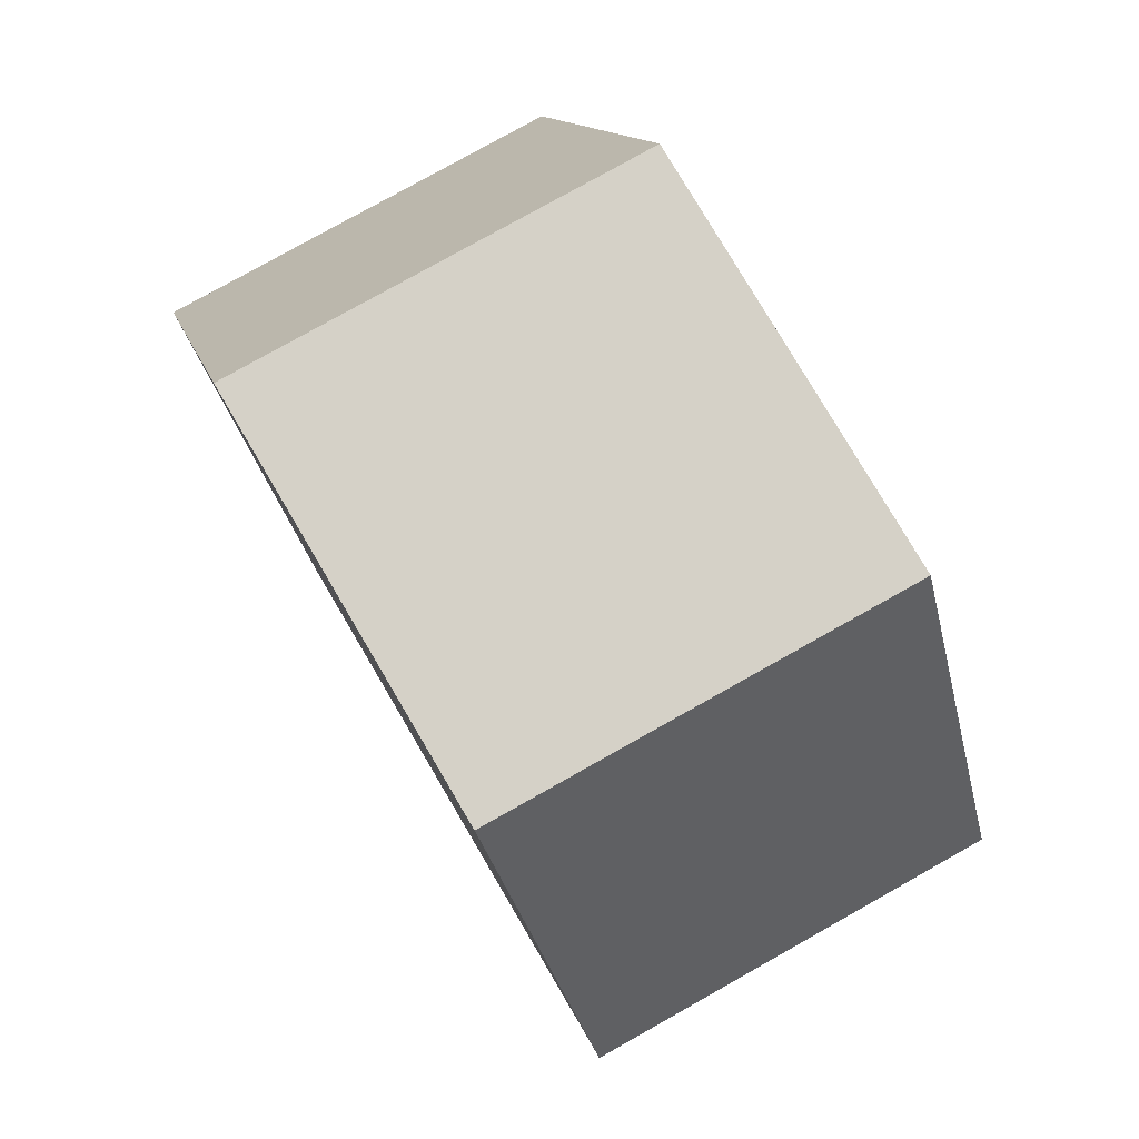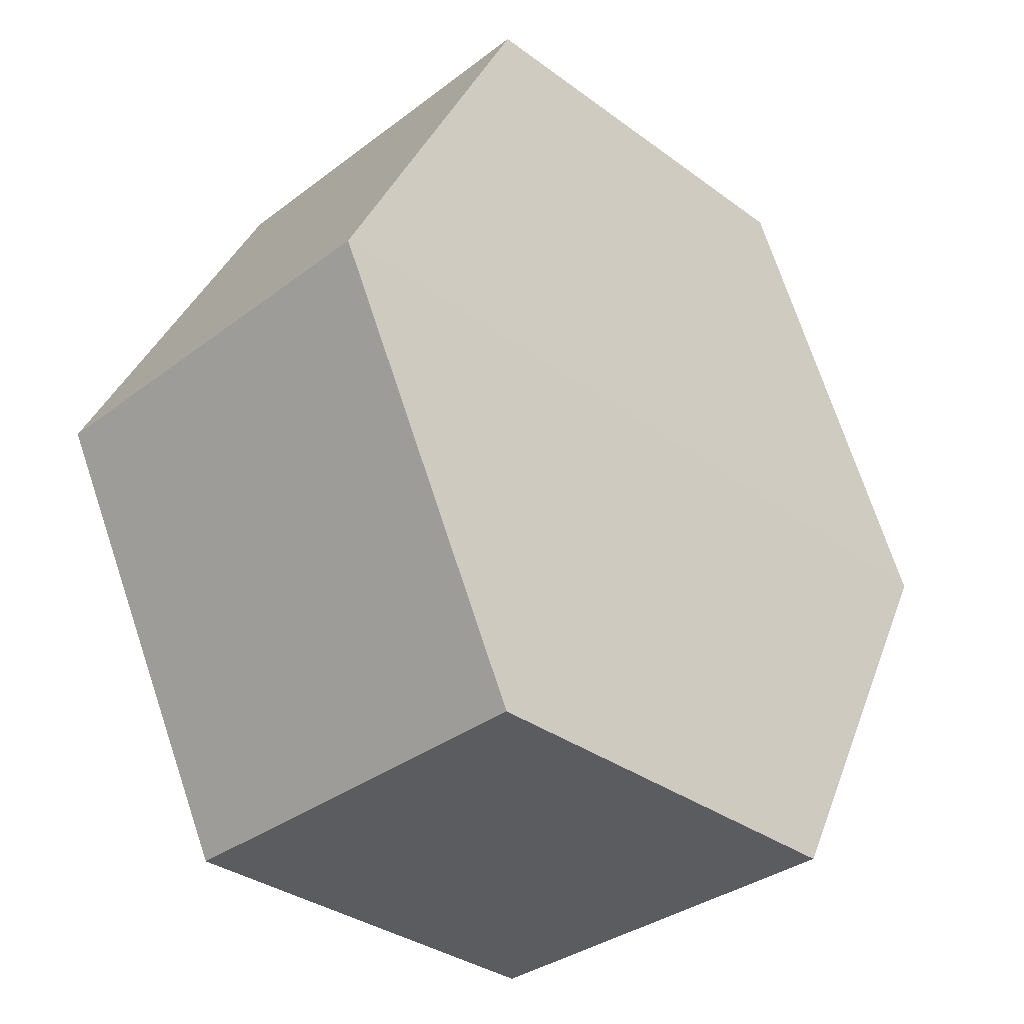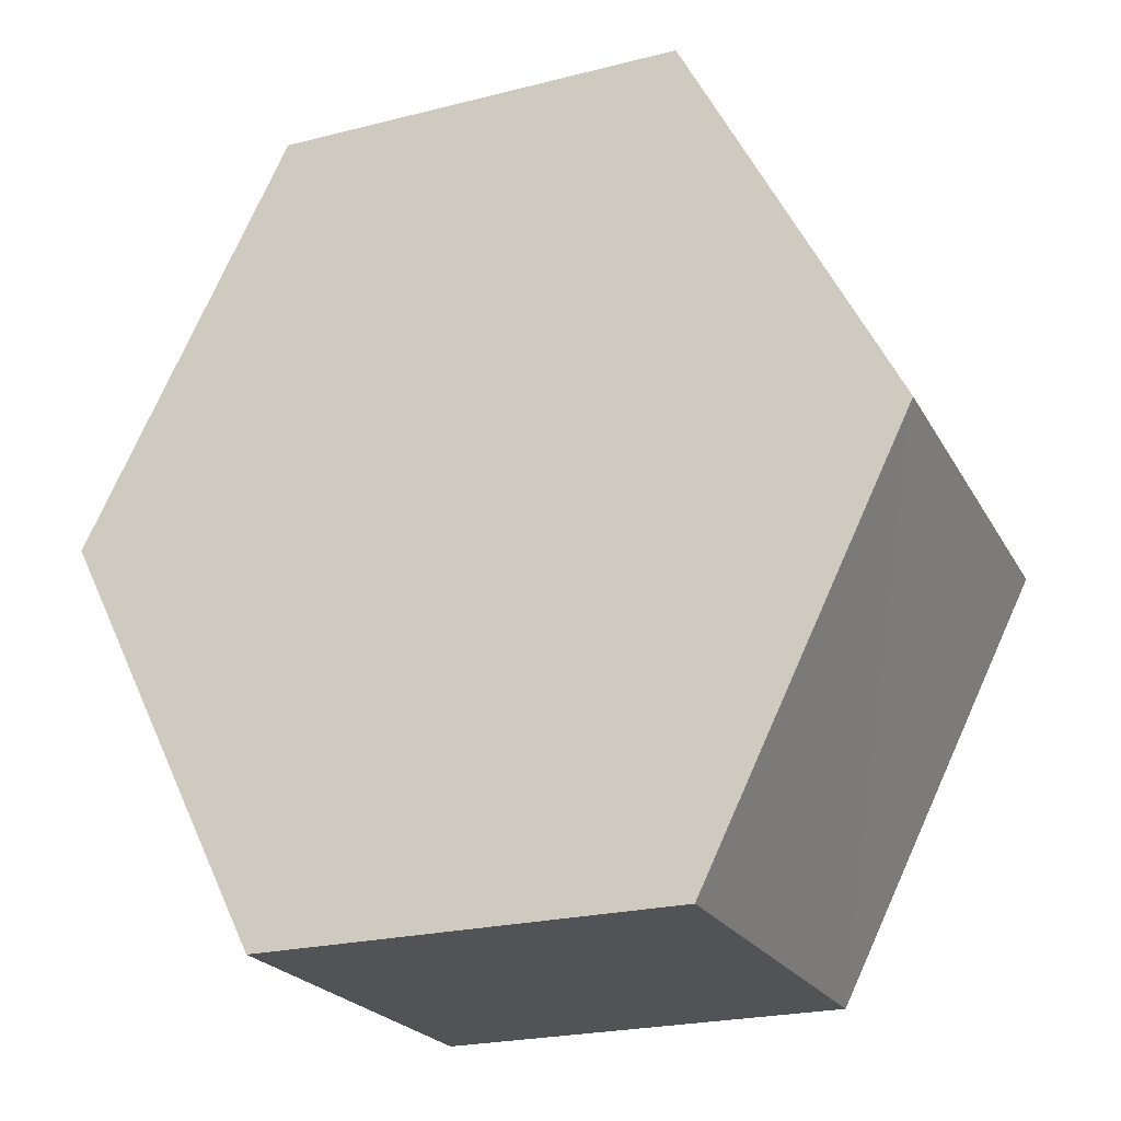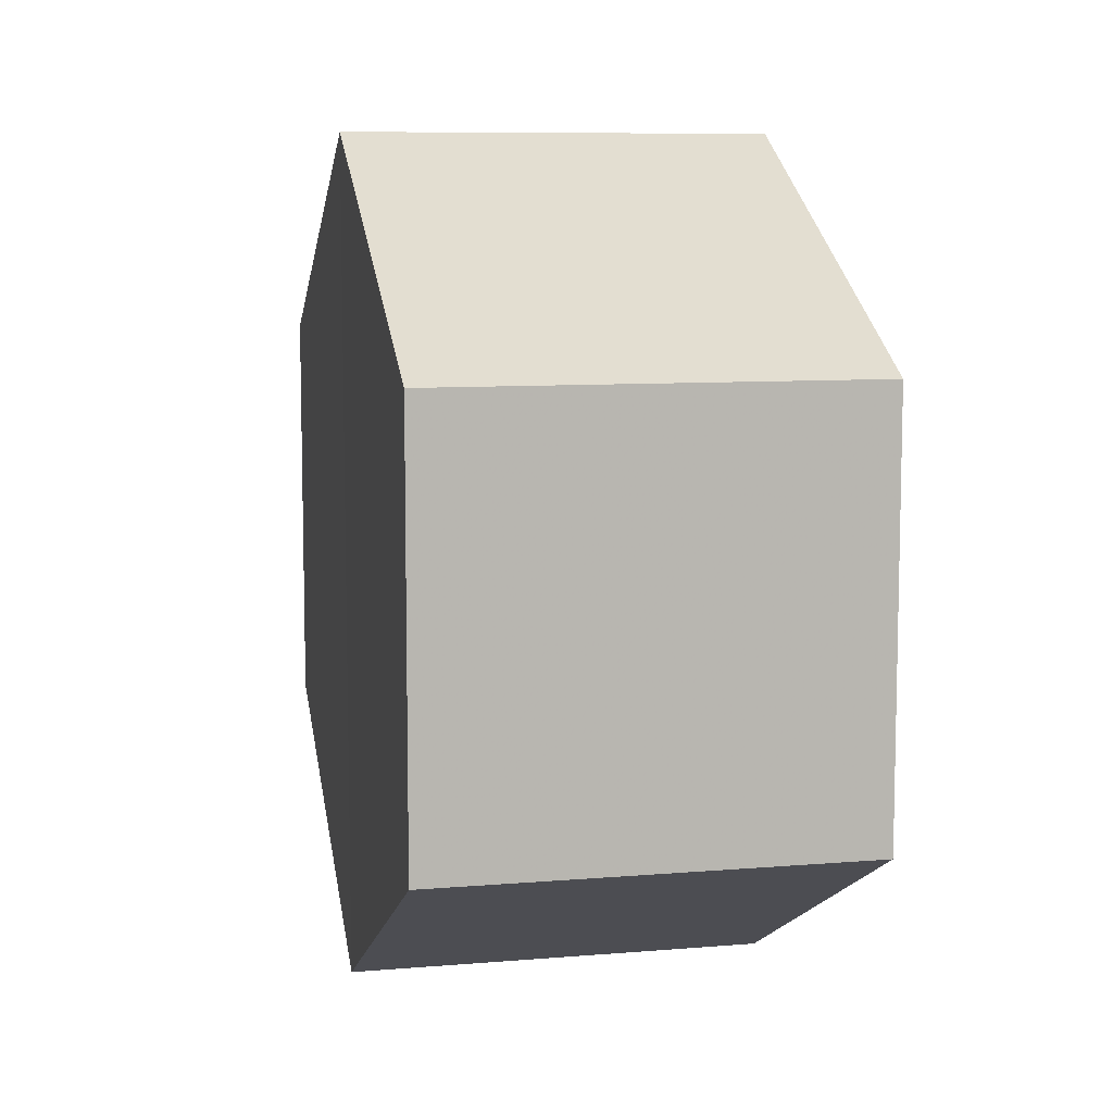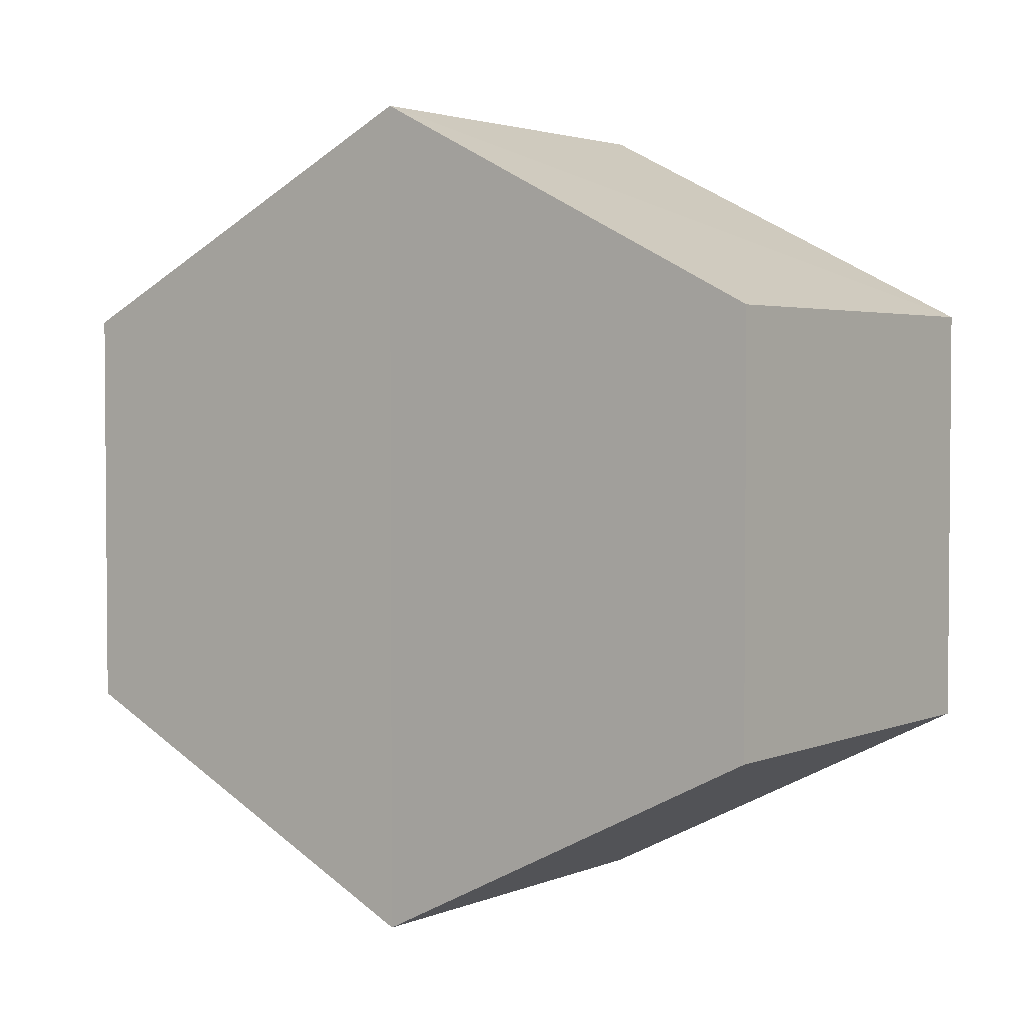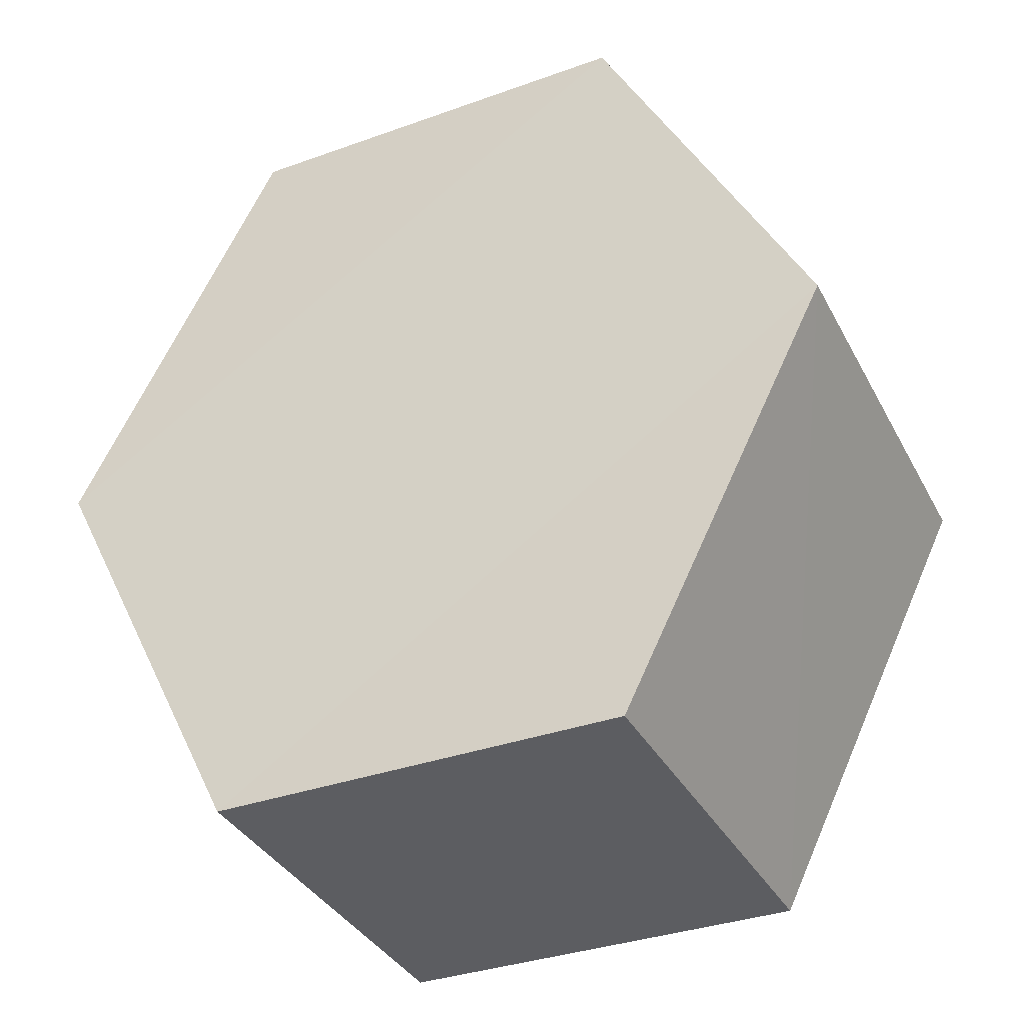
<metadata>
{"format":"obj","ext":"obj","renderer":"f3d","projection":"perspective","resolution":1024,"background":"white","views":[{"elev":79.4,"azim":150.4,"up":"+Y"},{"elev":-34.4,"azim":-134.6,"up":"+Y"},{"elev":-23.7,"azim":112.8,"up":"+Y"},{"elev":9.0,"azim":168.3,"up":"+Z"},{"elev":2.9,"azim":-53.2,"up":"+Z"},{"elev":-35.9,"azim":115.4,"up":"+Y"}]}
</metadata>
<code>
o 3295
v 2164 1871 13.06
v 2164 1871 13.06
v 2164 1871 13.06
v 2164 1871 13.05
v 2164 1871 13.06
v 2164 1871 13.05
v 2164 1871 13.06
v 2164 1871 13.07
v 2164 1871 13.06
v 2164 1871 13.06
v 2164 1871 13.07
v 2164 1871 13.06
v 2164 1871 13.06
v 2164 1871 13.06
v 2164 1871 13.06
v 2164 1871 13.05
v 2164 1871 13.06
v 2164 1871 13.05
v 2164 1871 13.07
v 2164 1871 13.07
v 2164 1871 13.06
v 2164 1871 13.05
v 2164 1871 13.06
v 2164 1871 13.06
v 2164 1871 13.06
v 2164 1871 13.06
v 2164 1871 13.06
v 2164 1871 13.07
v 2164 1871 13.06
v 2164 1871 13.07
v 2164 1871 13.05
v 2164 1871 13.06
v 2164 1871 13.06
v 2164 1871 13.06
v 2164 1871 13.06
v 2164 1871 13.06
f 1 2 3
f 2 4 5
f 6 7 4
f 8 7 9
f 10 6 11
f 10 12 13
f 11 14 15
f 12 16 17
f 18 14 16
f 19 16 14
f 18 20 21
f 19 21 20
f 22 21 23
f 24 20 25
f 26 24 27
f 26 28 22
f 28 29 30
f 31 29 32
f 33 30 34
f 35 33 36

</code>
